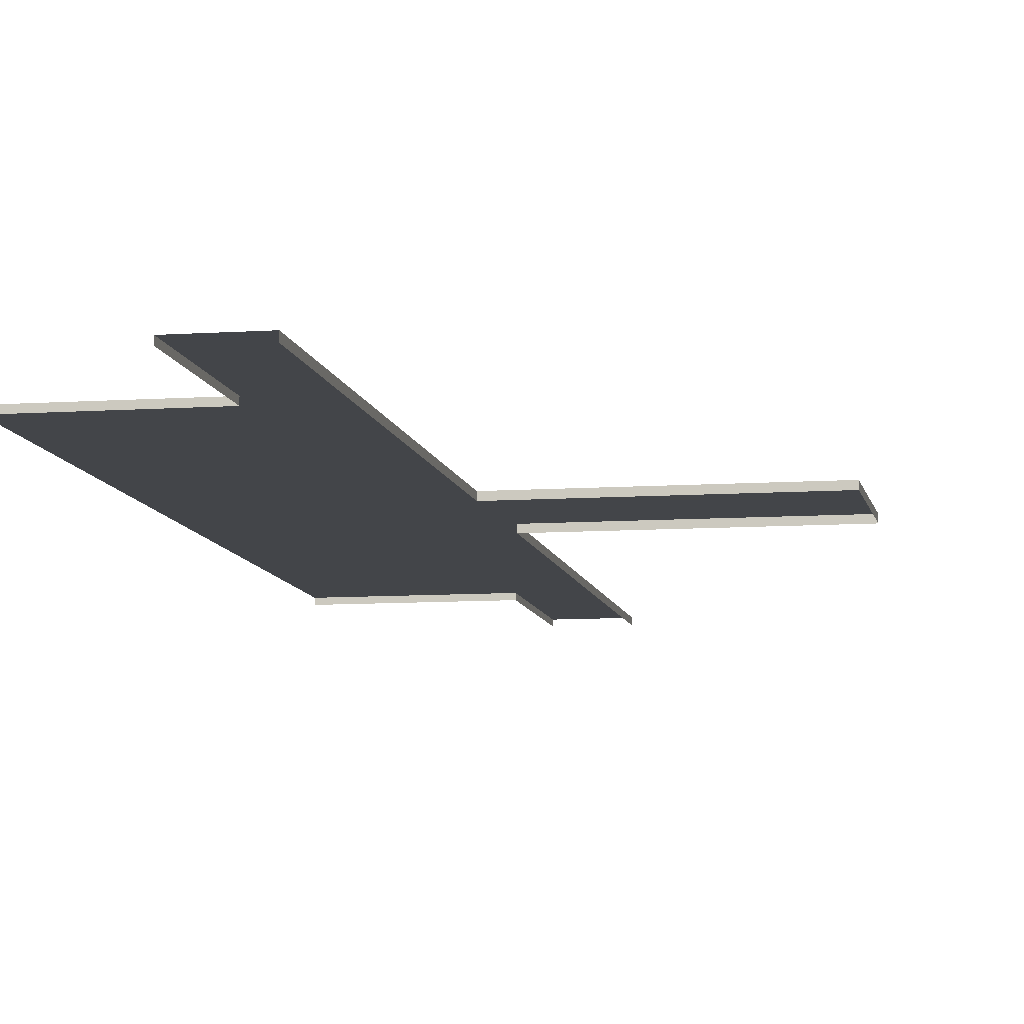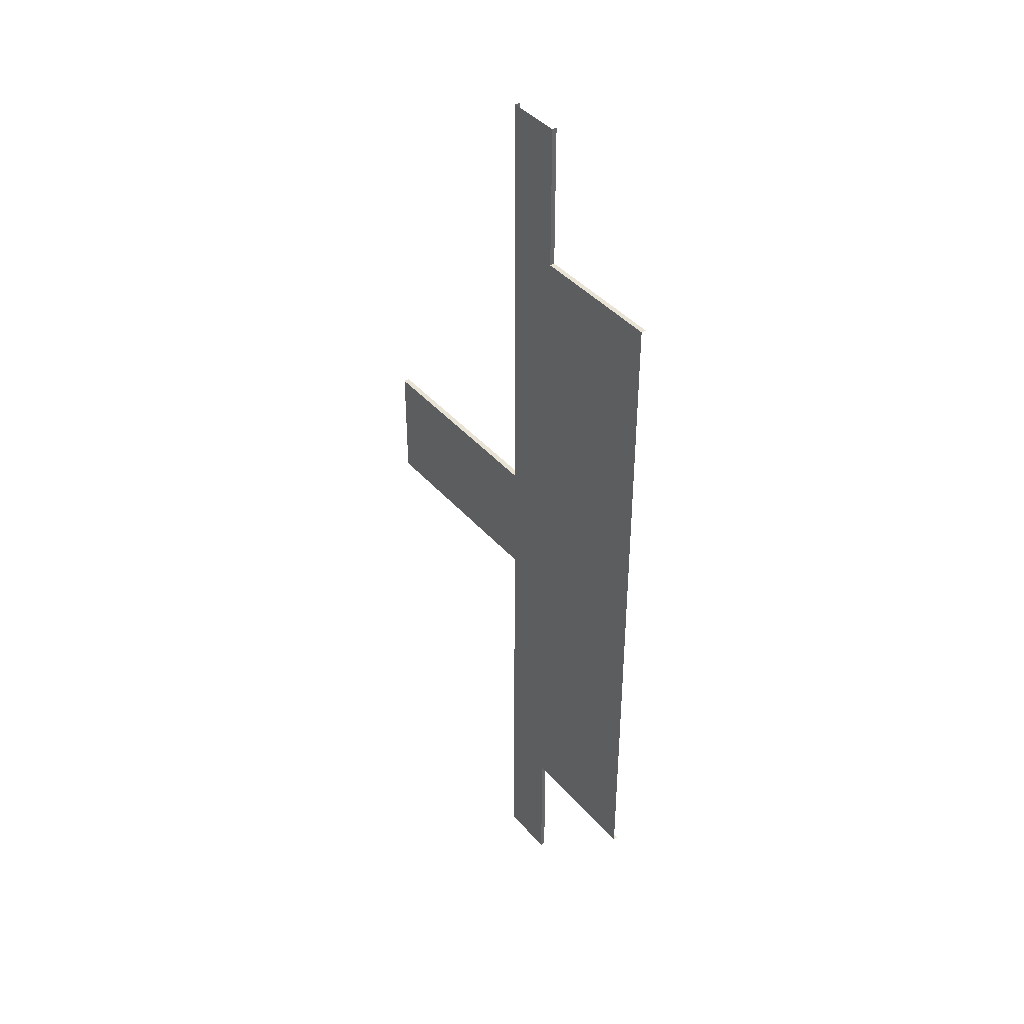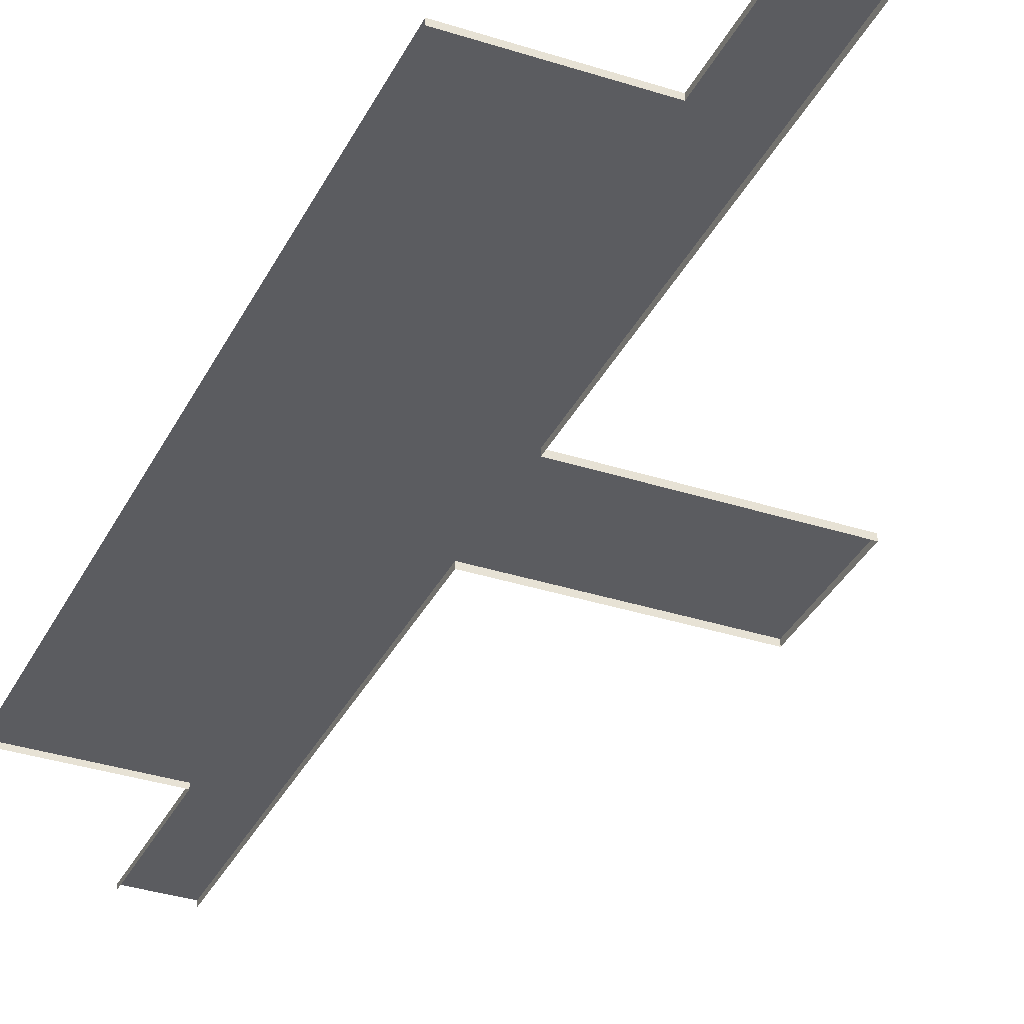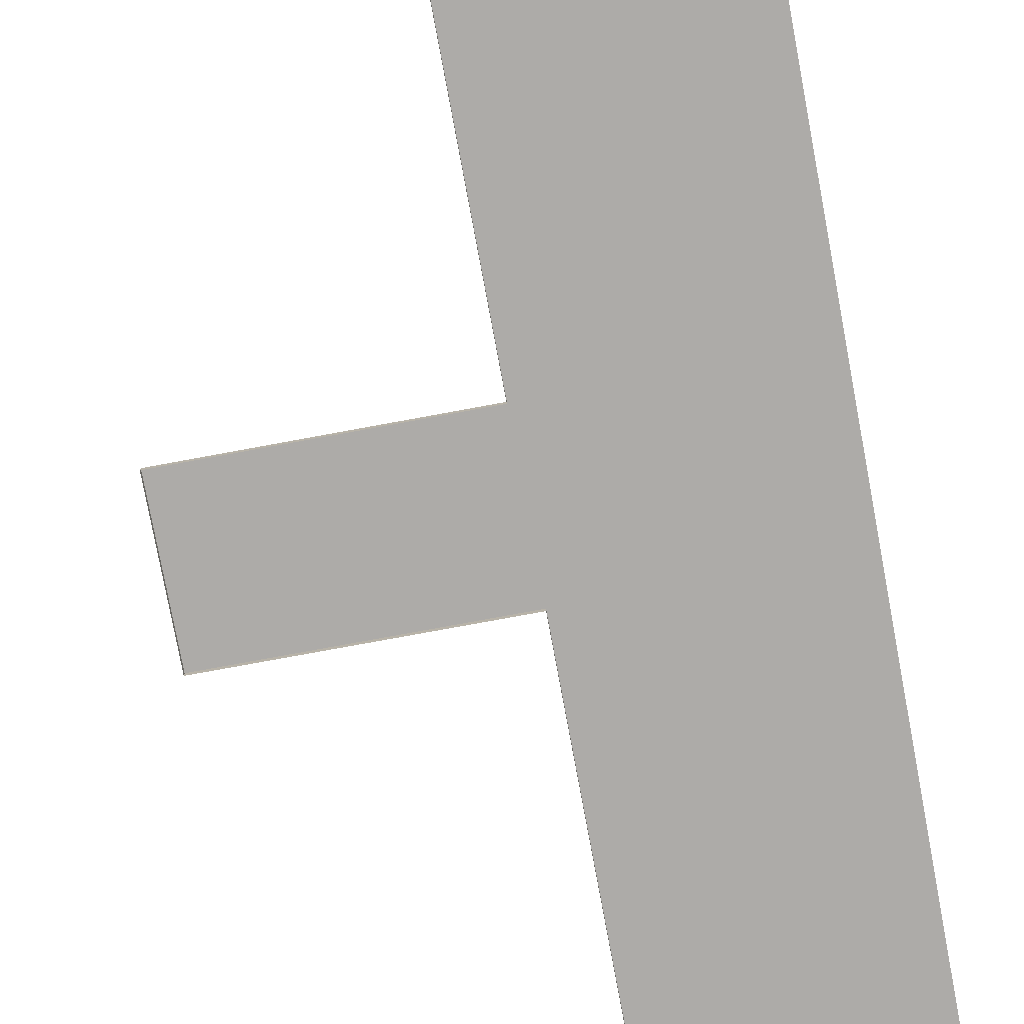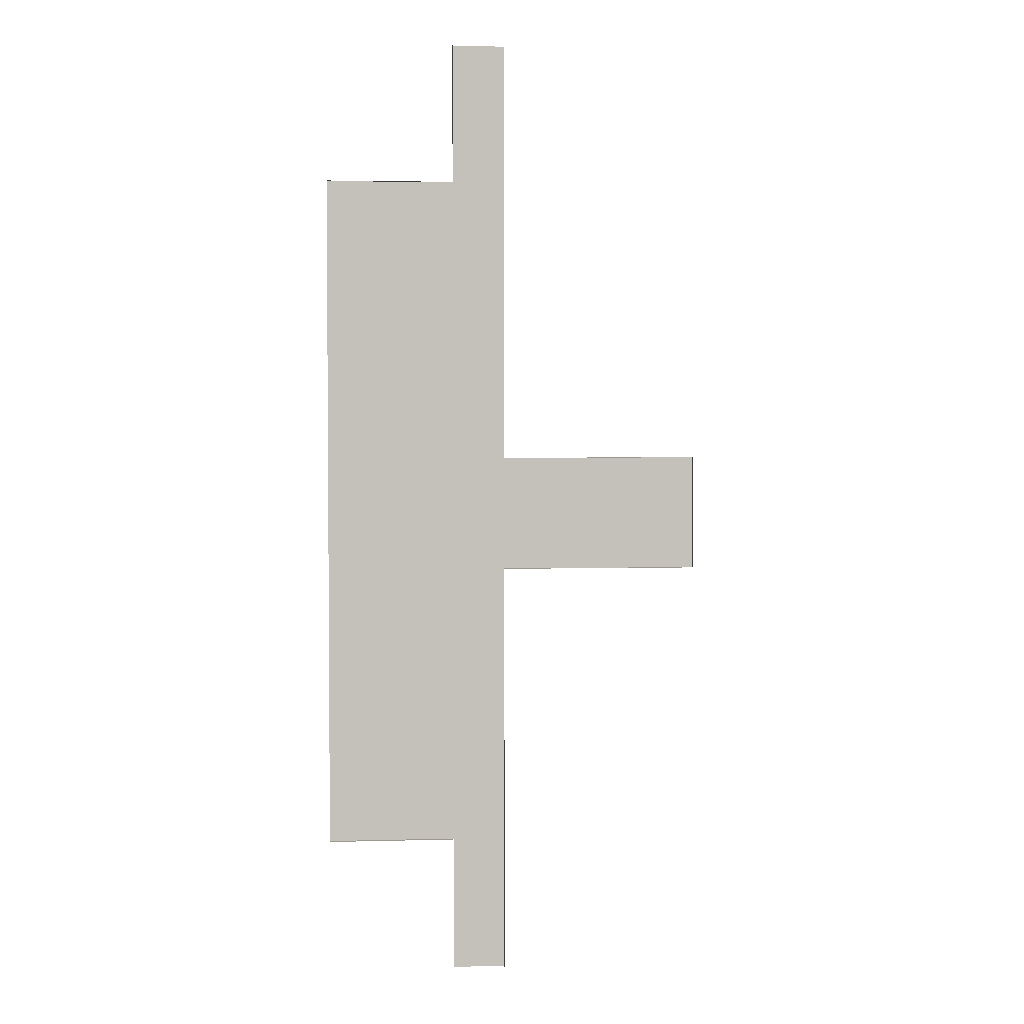
<metadata>
{"format":"obj","ext":"obj","renderer":"f3d","projection":"perspective","resolution":1024,"background":"white","views":[{"elev":-8.8,"azim":-169.5,"up":"+Z"},{"elev":41.1,"azim":53.2,"up":"+Y"},{"elev":-34.5,"azim":156.5,"up":"+Z"},{"elev":-76.5,"azim":10.5,"up":"+Z"},{"elev":3.0,"azim":174.7,"up":"+Y"}]}
</metadata>
<code>
g Spooky_Lunapark_Track_002
v 23.7 2.75 0.04235
v 23.7 -2.75 0.04235
v 14.25 -2.75 0.04235
v 14.25 2.75 0.04235
v 26.22 16.25 0.04235
v 26.22 -16.25 0.04235
v 32.37 -16.25 0.04235
v 32.37 16.25 0.04235
v 23.7 -22.75 0.04235
v 26.22 -22.75 0.04235
v 23.7 22.87 0.04235
v 26.22 22.87 0.04235
v 23.7 -2.75 0.04235
v 23.7 -22.75 0.04235
v 23.7 -22.75 -0.2077
v 23.7 -2.75 -0.2077
v 23.7 22.87 0.04235
v 23.7 2.75 0.04235
v 23.7 2.75 -0.2077
v 23.7 22.87 -0.2076
v 14.25 -2.75 0.04235
v 23.7 -2.75 0.04235
v 23.7 -2.75 -0.2077
v 14.25 -2.75 -0.2077
v 14.25 2.75 0.04235
v 14.25 -2.75 0.04235
v 14.25 -2.75 -0.2077
v 14.25 2.75 -0.2077
v 23.7 2.75 0.04235
v 14.25 2.75 0.04235
v 14.25 2.75 -0.2077
v 23.7 2.75 -0.2077
v 32.37 -16.25 0.04235
v 32.37 -16.25 -0.1747
v 26.22 -16.25 -0.1747
v 26.22 -16.25 0.04235
v 26.22 16.25 0.04235
v 26.22 16.25 -0.1747
v 32.37 16.25 -0.1747
v 32.37 16.25 0.04235
v 26.22 16.25 0.04235
v 26.22 22.87 0.04235
v 26.22 22.87 -0.1747
v 26.22 16.25 -0.1747
v 26.22 -16.25 -0.1747
v 26.22 -22.75 -0.1747
v 26.22 -22.75 0.04235
v 26.22 -16.25 0.04235
g Spooky_Lunapark_Track_002_0
f 3 2 1
f 4 3 1
f 1 2 5
f 2 6 5
f 5 6 7
f 8 5 7
f 2 9 6
f 9 10 6
f 11 1 5
f 12 11 5
f 15 14 13
f 16 15 13
f 19 18 17
f 20 19 17
f 23 22 21
f 24 23 21
f 27 26 25
f 28 27 25
f 31 30 29
f 32 31 29
f 35 34 33
f 36 35 33
f 39 38 37
f 40 39 37
f 43 42 41
f 44 43 41
f 47 46 45
f 48 47 45

</code>
